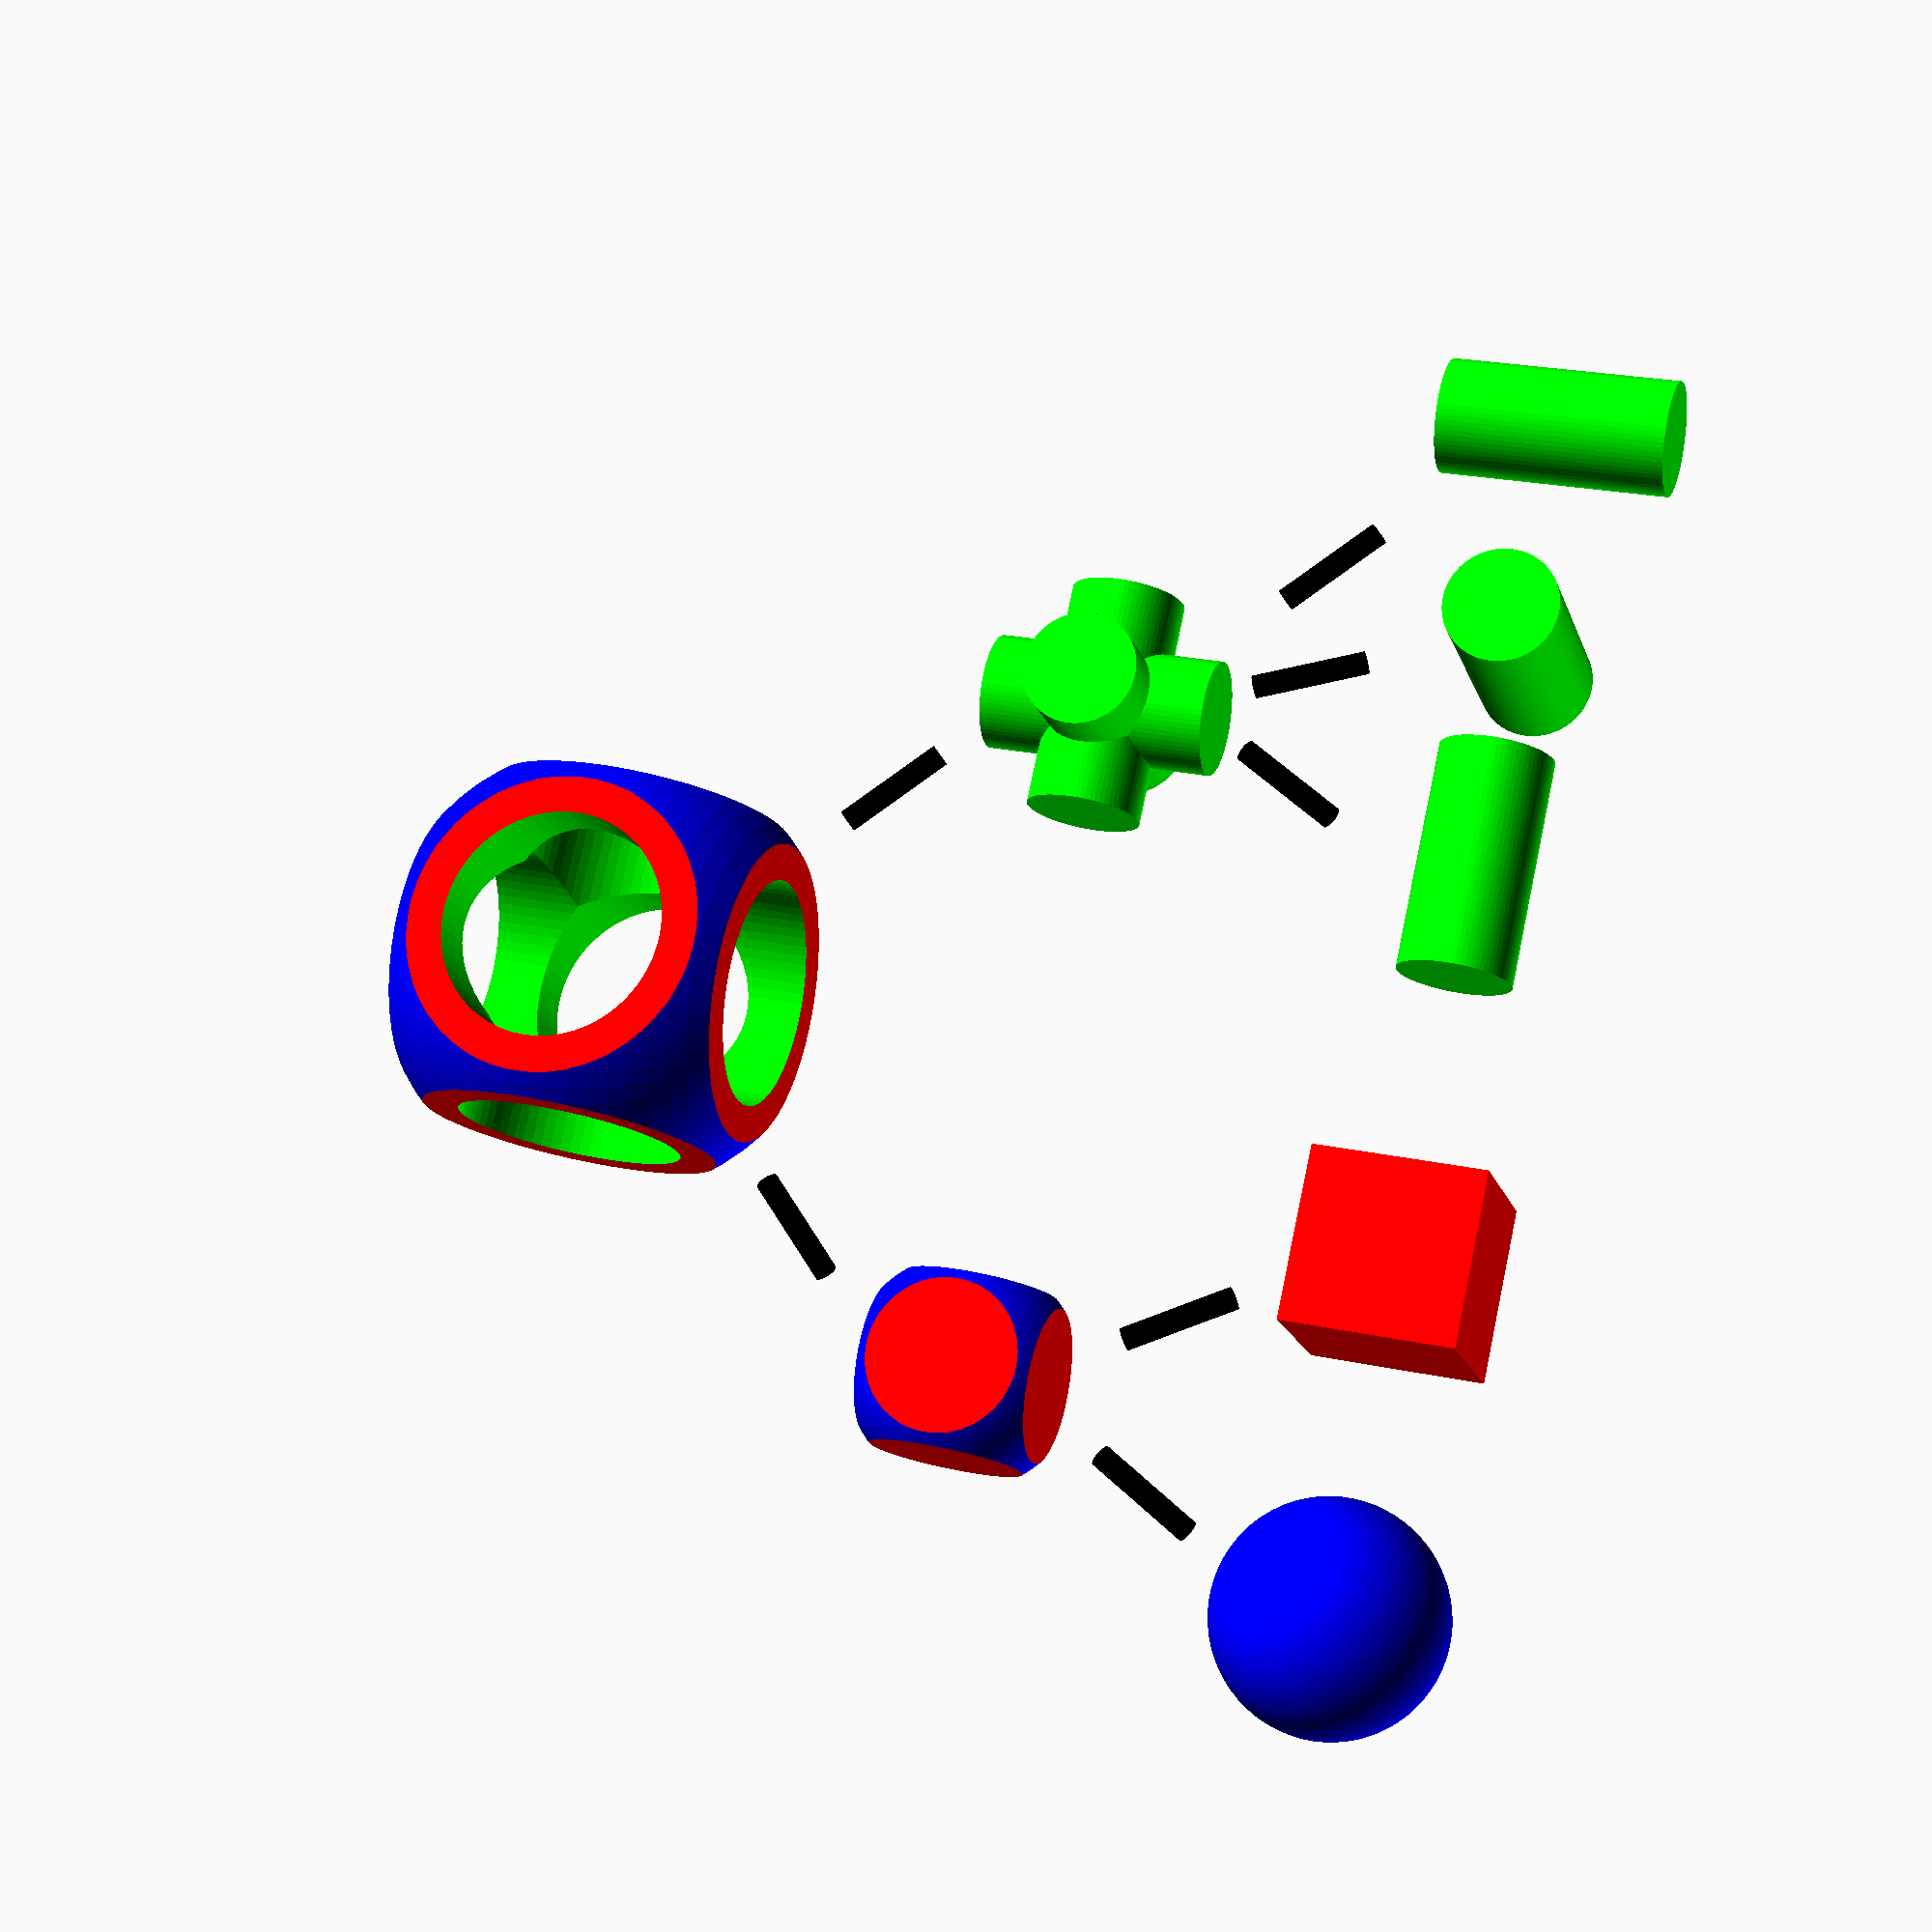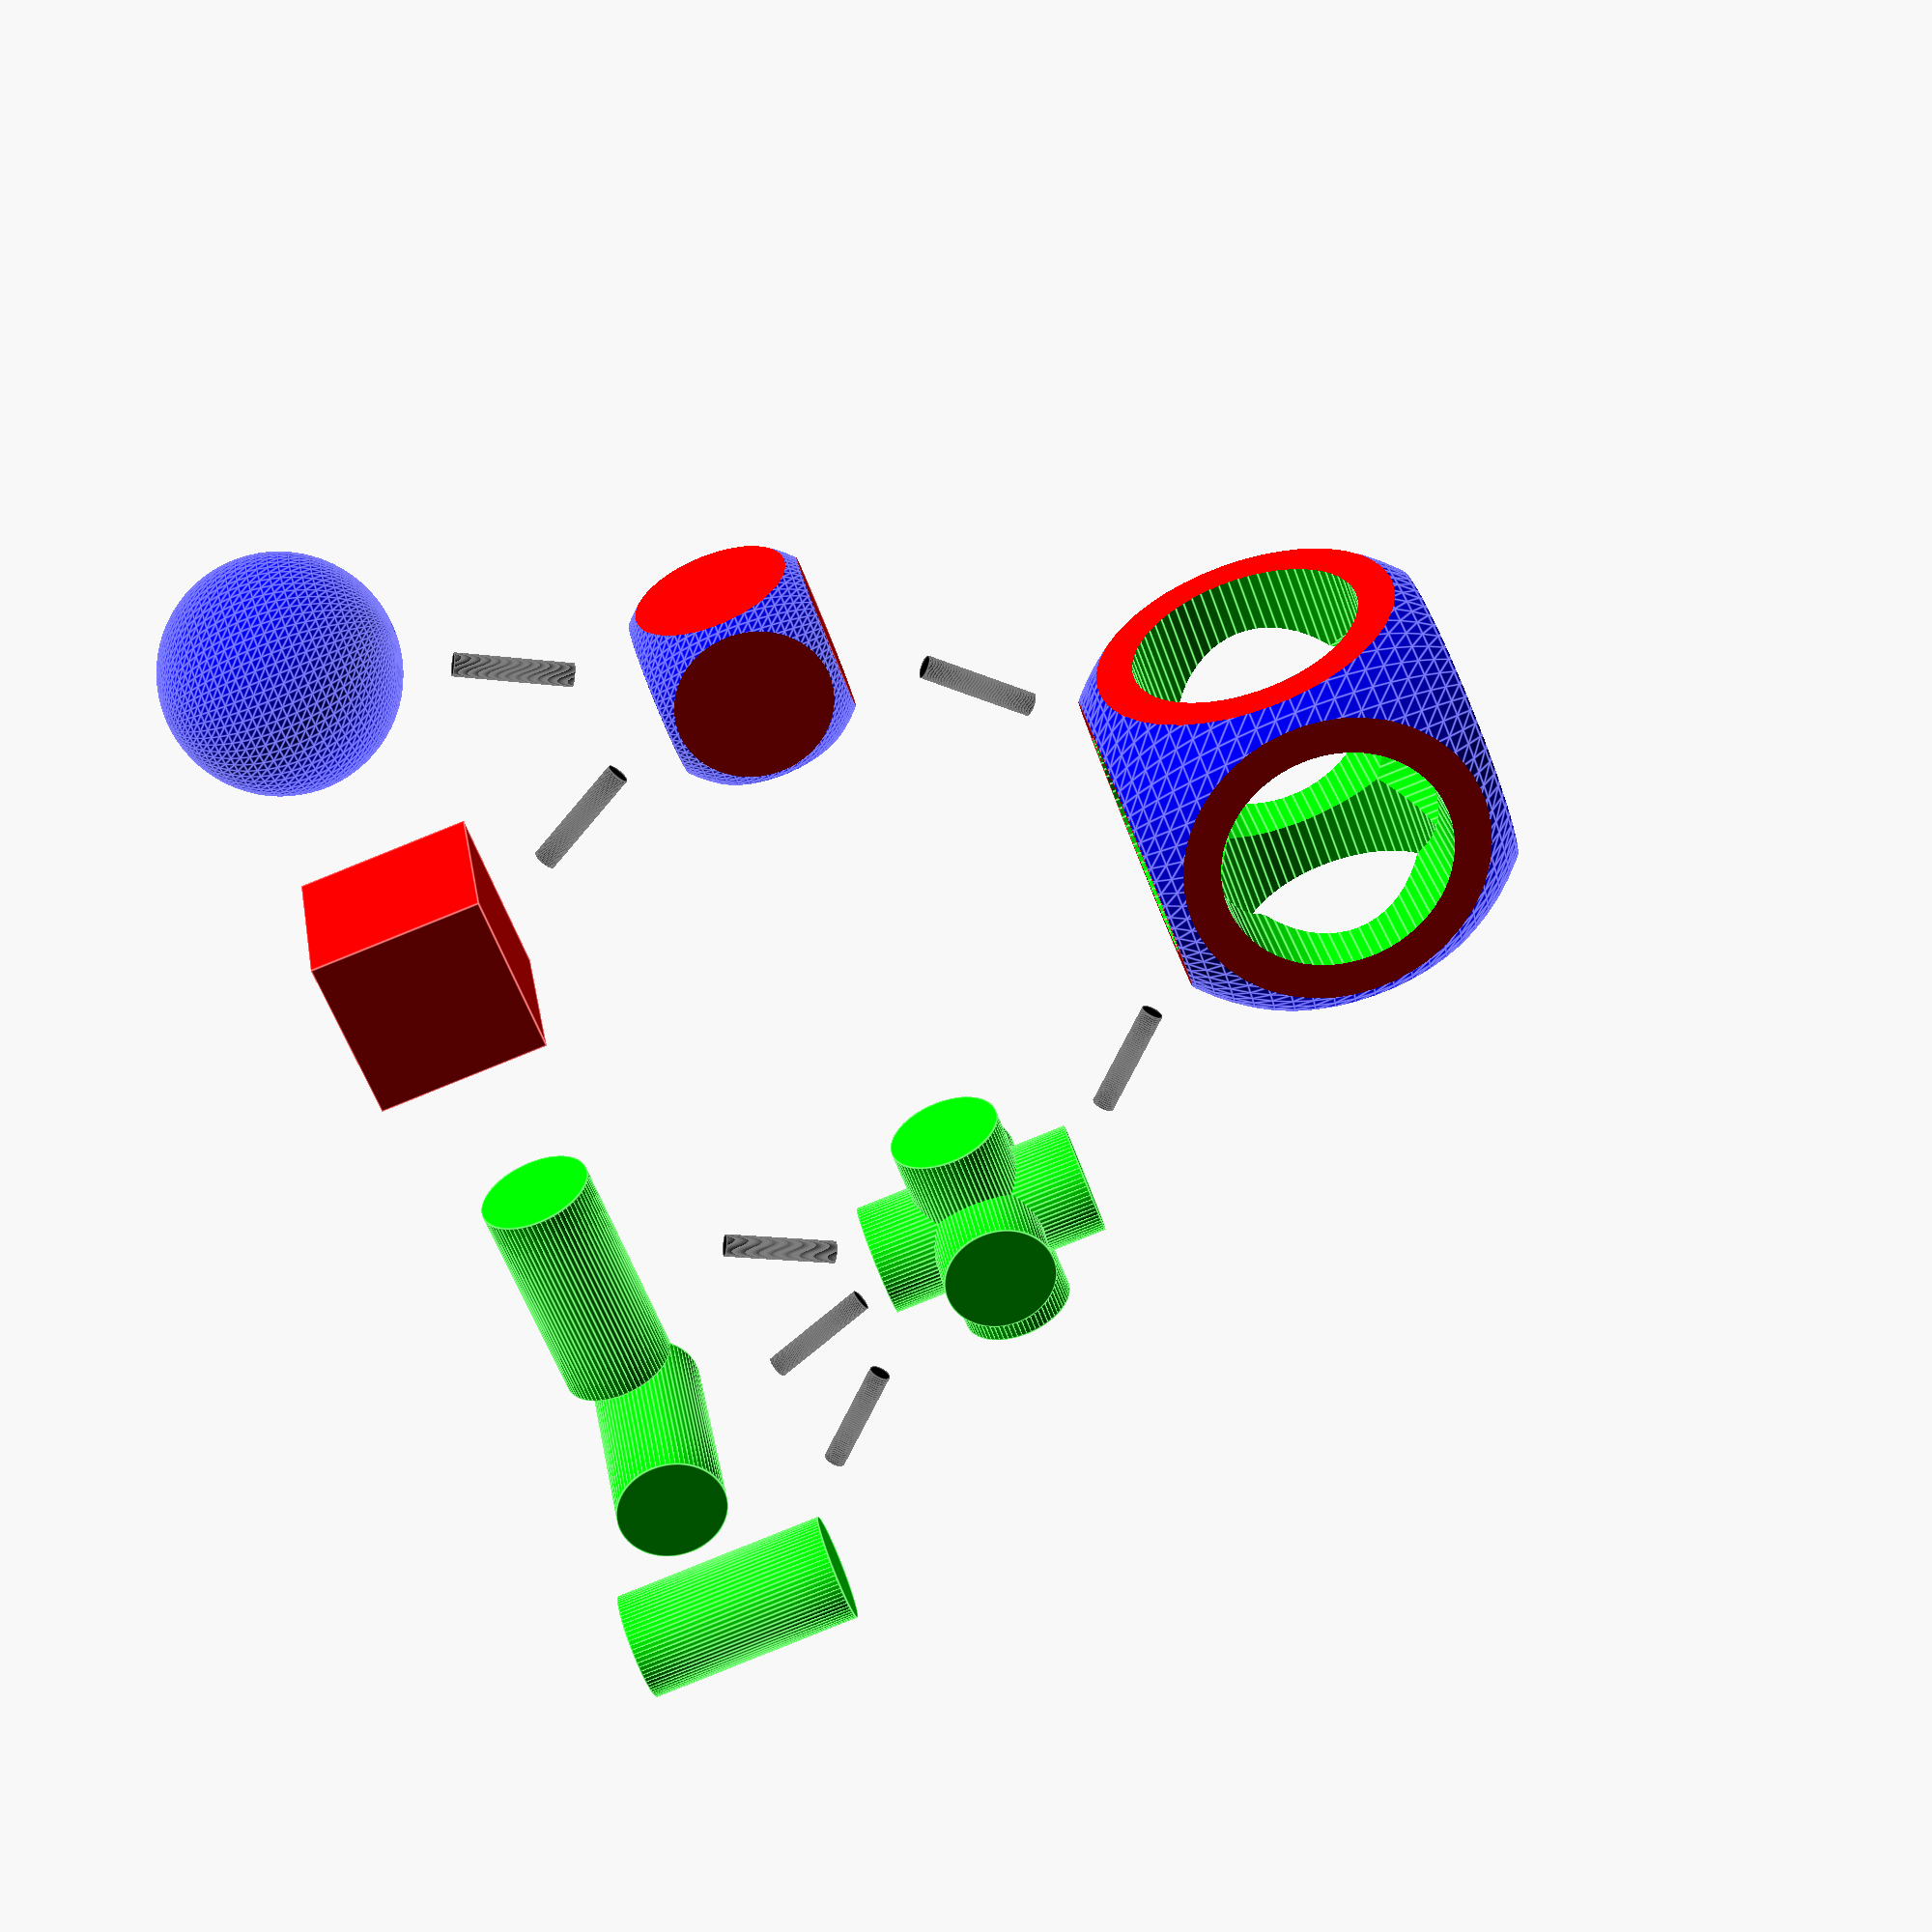
<openscad>
// CSG-modules.scad - Basic usage of modules, if, color, $fs/$fa

// Change this to false to remove the helper geometry
debug = true;

// Global resolution
$fs = 0.1;  // Don't generate smaller facets than 0.1 mm
$fa = 5;    // Don't generate larger angles than 5 degrees

// Main geometry
difference() {
    intersection() {
        body();
        intersector();
    }
    holes();
}

// Helpers
if (debug) helpers();

// Core geometric primitives.
// These can be modified to create variations of the final object

module body() {
    color("Blue") sphere(10);
}

module intersector() {
    color("Red") cube(15, center = true);
}

module holeObject() {
    color("Lime") cylinder(h = 20, r = 5, center = true);
}

// Various modules for visualizing intermediate components

module intersected() {
    intersection() {
        body();
        intersector();
    }
}

module holeA() rotate([0, 90, 0]) holeObject();
module holeB() rotate([90, 0, 0]) holeObject();
module holeC() holeObject();

module holes() {
    union() {
        holeA();
        holeB();
        holeC();
    }
}

module helpers() {
    // Inner module since it's only needed inside helpers
    module line() color("Black") cylinder(r = 1, h = 10, center = true);

    scale(0.5) {
        translate([-30, 0, -40]) {
            intersected();
            translate([-15, 0, -35]) body();
            translate([15, 0, -35]) intersector();
            translate([-7.5, 0, -17.5]) rotate([0, 30, 0]) line();
            translate([7.5, 0, -17.5]) rotate([0, -30, 0]) line();
        }
        translate([30, 0, -40]) {
            holes();
            translate([-10, 0, -35]) holeA();
            translate([10, 0, -35]) holeB();
            translate([30, 0, -35]) holeC();
            translate([5, 0, -17.5]) rotate([0, -20, 0]) line();
            translate([-5, 0, -17.5]) rotate([0, 30, 0]) line();
            translate([15, 0, -17.5]) rotate([0, -45, 0]) line();
        }
        translate([-20, 0, -22.5]) rotate([0, 45, 0]) line();
        translate([20, 0, -22.5]) rotate([0, -45, 0]) line();
    }
}

echo(version = version());
// Written by Marius Kintel <marius@kintel.net>
//
// To the extent possible under law, the author(s) have dedicated all
// copyright and related and neighboring rights to this software to the
// public domain worldwide. This software is distributed without any
// warranty.
//
// You should have received a copy of the CC0 Public Domain
// Dedication along with this software.
// If not, see <http://creativecommons.org/publicdomain/zero/1.0/>.

</openscad>
<views>
elev=335.6 azim=231.0 roll=109.2 proj=p view=wireframe
elev=86.1 azim=332.9 roll=291.9 proj=p view=edges
</views>
